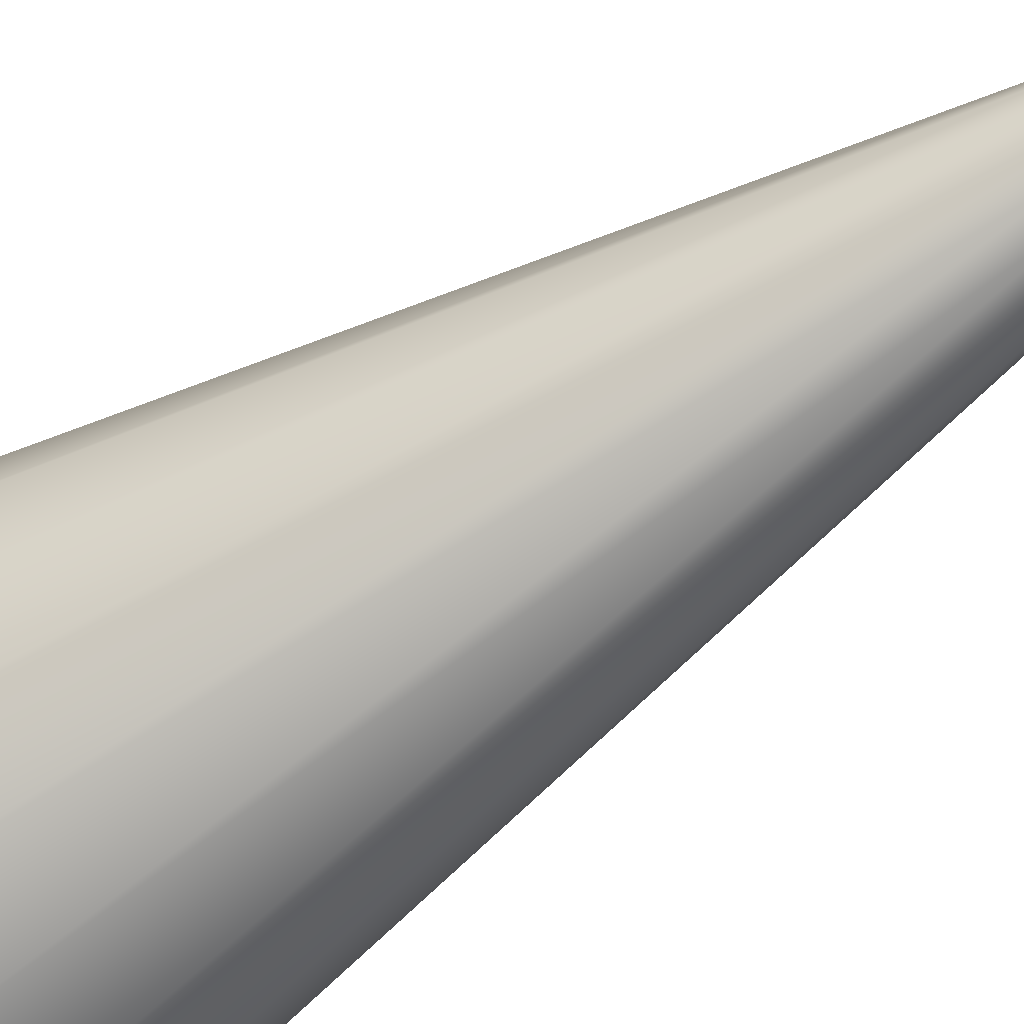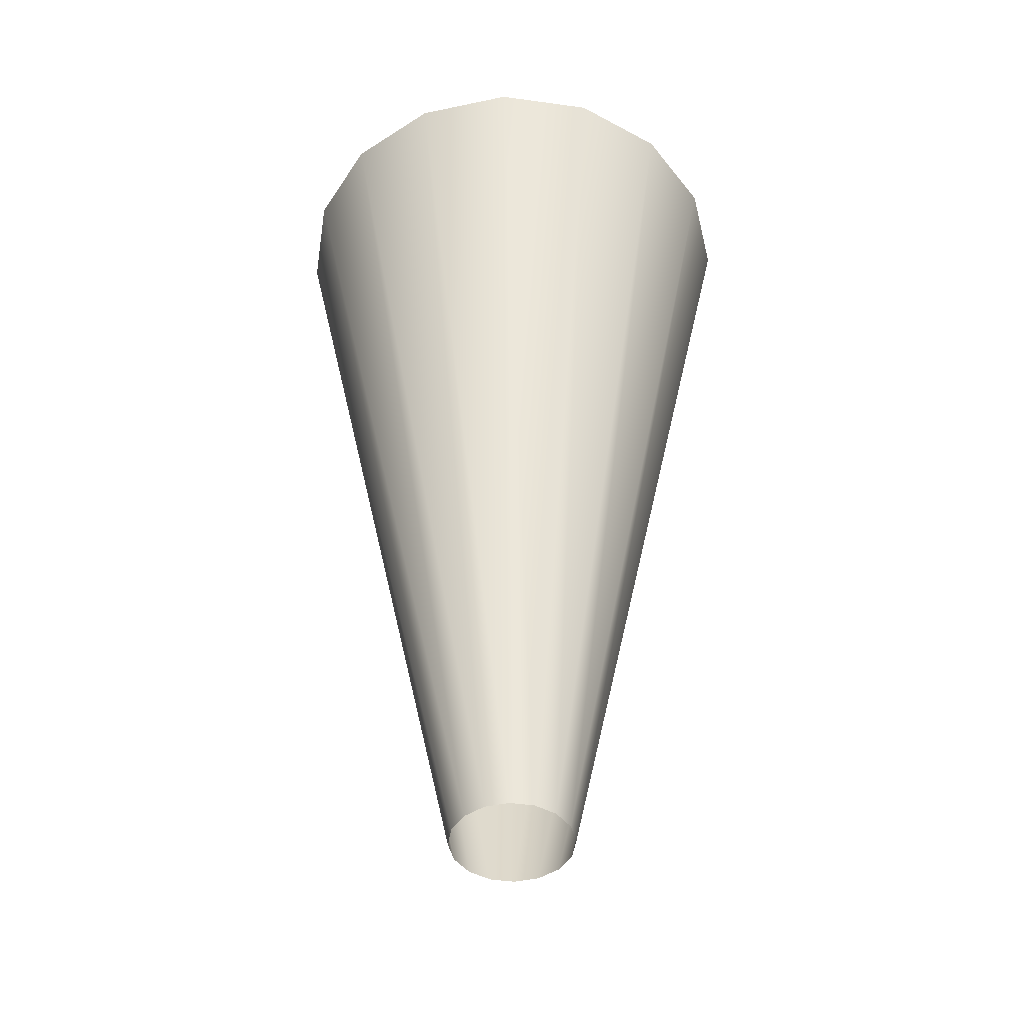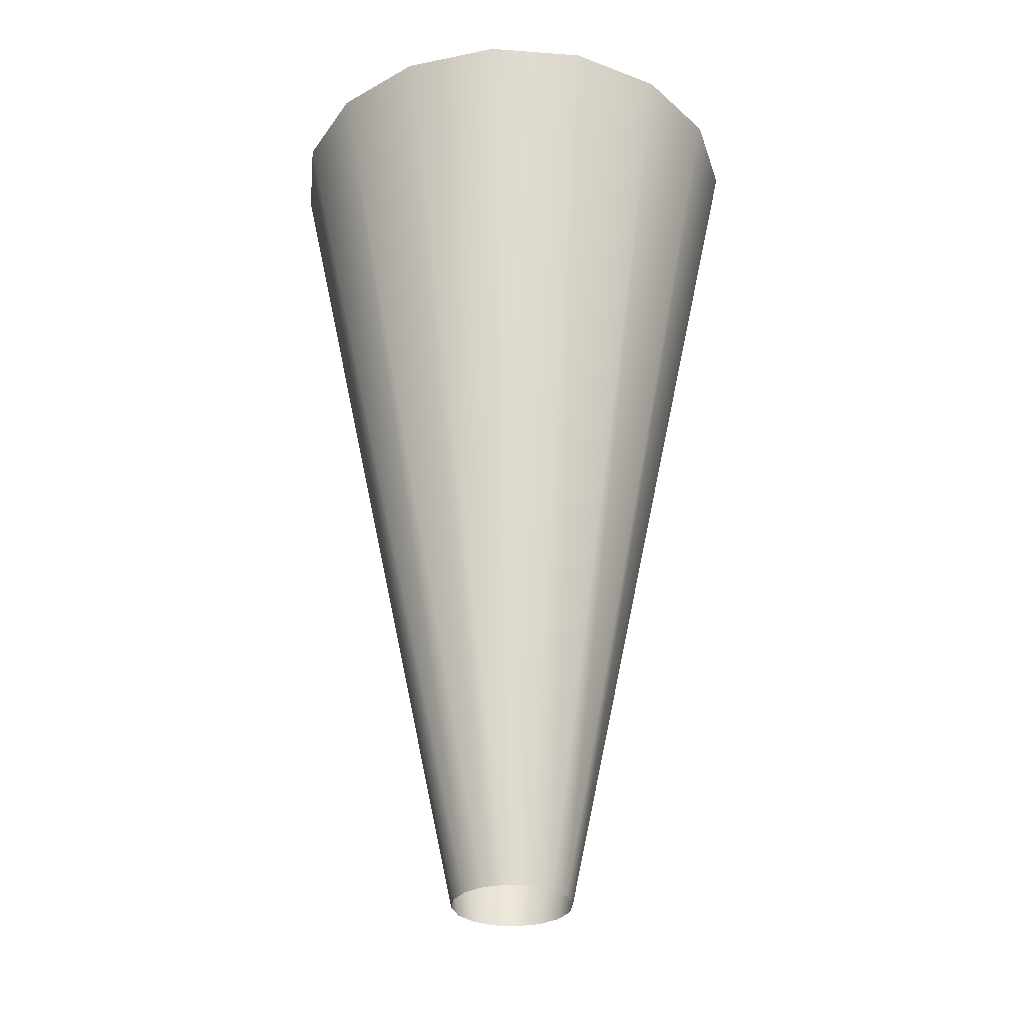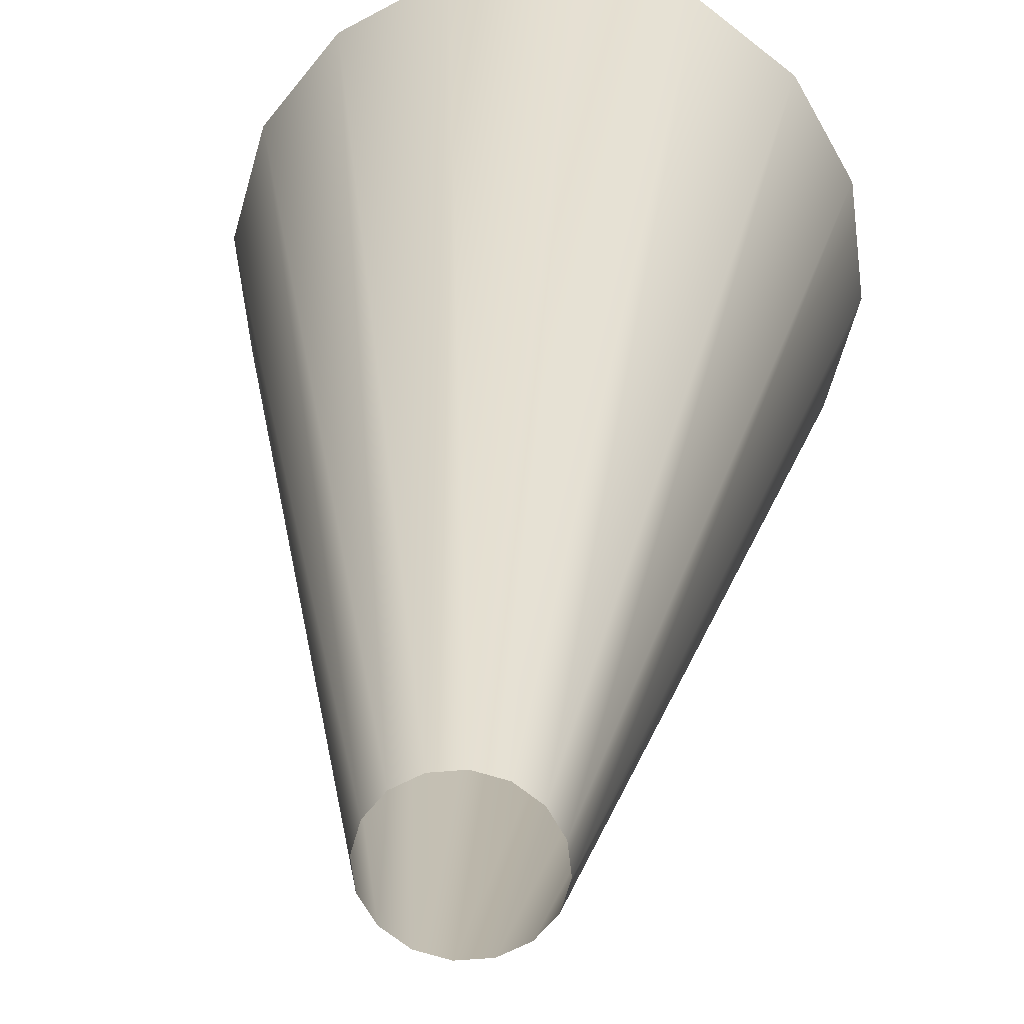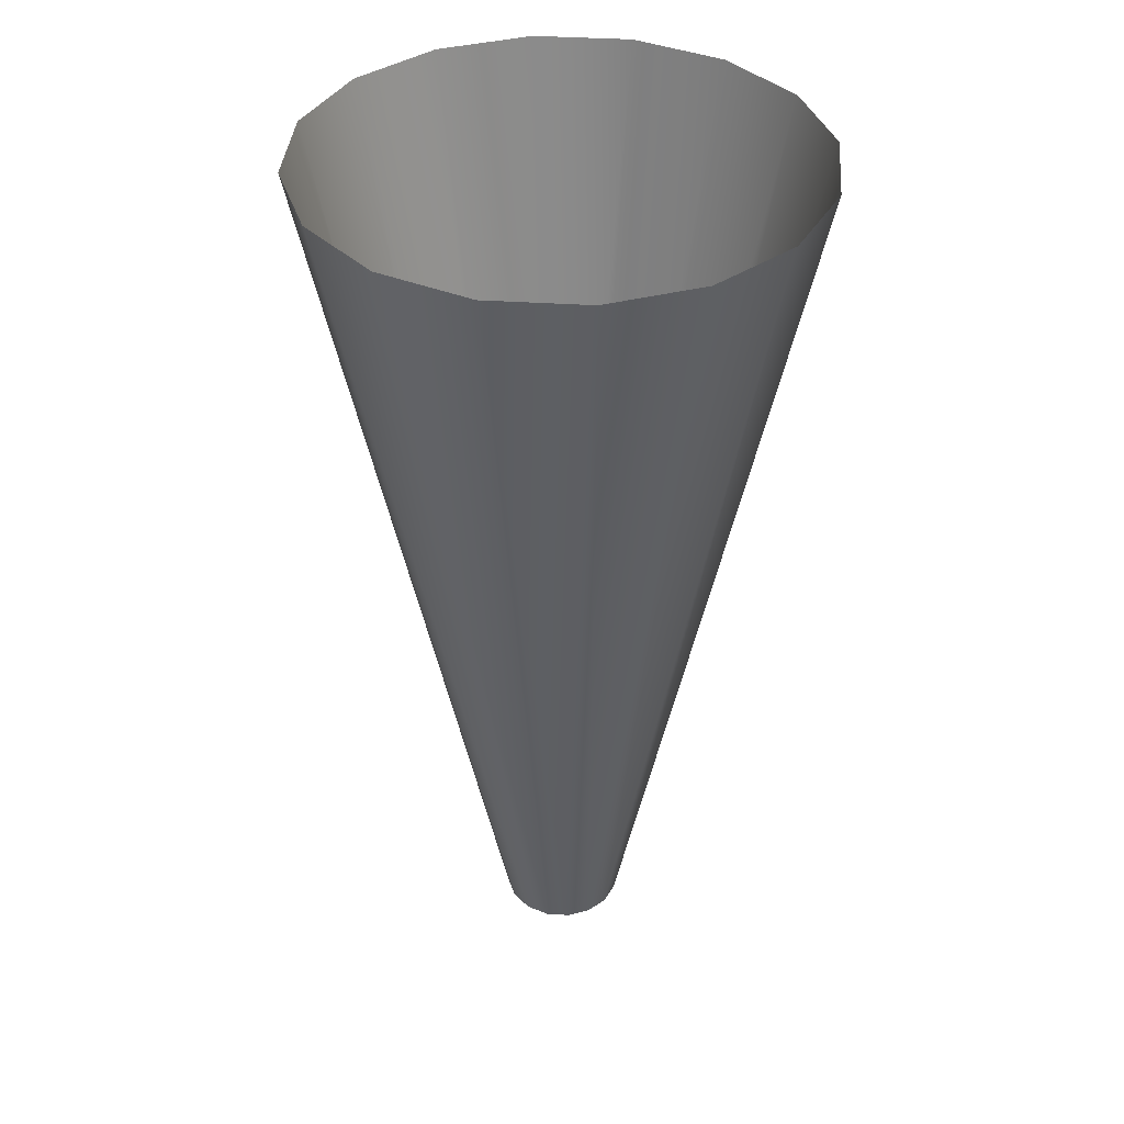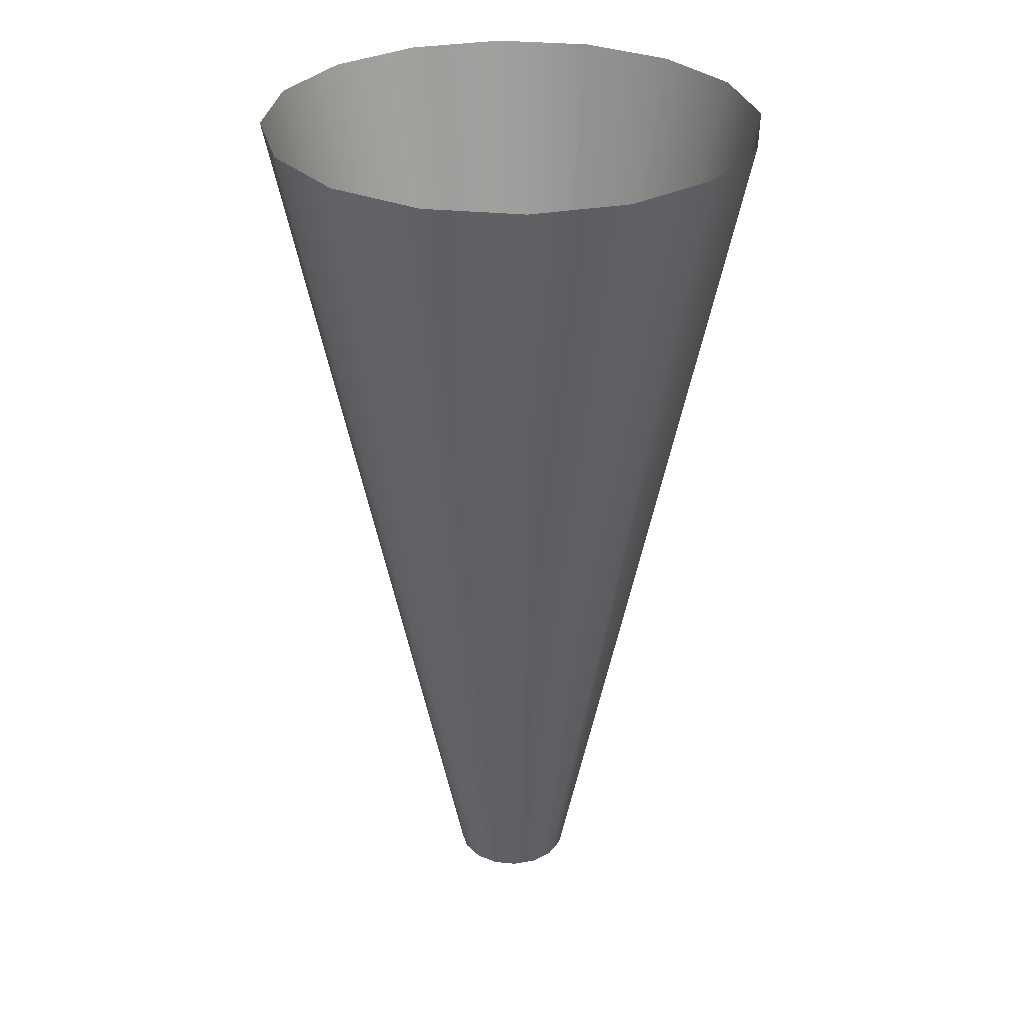
<metadata>
{"format":"obj","ext":"obj","renderer":"f3d","projection":"perspective","resolution":1024,"background":"white","views":[{"elev":-57.8,"azim":-54.5,"up":"+Z"},{"elev":-46.6,"azim":-105.7,"up":"+Y"},{"elev":-30.7,"azim":-12.9,"up":"+Y"},{"elev":25.1,"azim":3.5,"up":"+Z"},{"elev":38.3,"azim":-2.1,"up":"+Y"},{"elev":30.8,"azim":-156.2,"up":"+Y"}]}
</metadata>
<code>
g mesh_light_l
v -0.9483 0.7667 -0.3746
v -0.436 3.247 -0.415
v -0.5079 3.247 -0.67
v -0.9658 0.7667 -0.4368
v -1.006 0.7667 -0.4874
v -0.672 3.247 -0.8782
v -1.062 0.7667 -0.519
v -0.9032 3.247 -1.008
v -1.126 0.7667 -0.5265
v -1.166 3.247 -1.039
v -1.188 0.7667 -0.509
v -1.421 3.247 -0.9669
v -1.239 0.7667 -0.4691
v -1.63 3.247 -0.8028
v -1.27 0.7667 -0.4128
v -1.759 3.247 -0.5716
v -1.278 0.7667 -0.3487
v -1.79 3.247 -0.3084
v -1.26 0.7667 -0.2866
v -1.718 3.247 -0.05331
v -1.221 0.7667 -0.2359
v -1.554 3.247 0.1548
v -1.164 0.7667 -0.2044
v -1.323 3.247 0.2843
v -1.1 0.7667 -0.1968
v -1.06 3.247 0.3155
v -1.038 0.7667 -0.2143
v -0.8048 3.247 0.2435
v -0.9874 0.7667 -0.2543
v -0.5966 3.247 0.07945
v -0.9558 0.7667 -0.3106
v -0.4671 3.247 -0.1518
v -0.9483 0.7667 -0.3746
v -0.436 3.247 -0.415
g mesh_light_l_0
f 3 2 1
f 4 3 1
f 4 5 3
f 5 6 3
f 5 7 6
f 7 8 6
f 7 9 8
f 9 10 8
f 9 11 10
f 11 12 10
f 11 13 12
f 13 14 12
f 13 15 14
f 15 16 14
f 15 17 16
f 17 18 16
f 17 19 18
f 19 20 18
f 19 21 20
f 21 22 20
f 21 23 22
f 23 24 22
f 23 25 24
f 25 26 24
f 25 27 26
f 27 28 26
f 27 29 28
f 29 30 28
f 29 31 30
f 31 32 30
f 31 33 32
f 33 34 32

</code>
